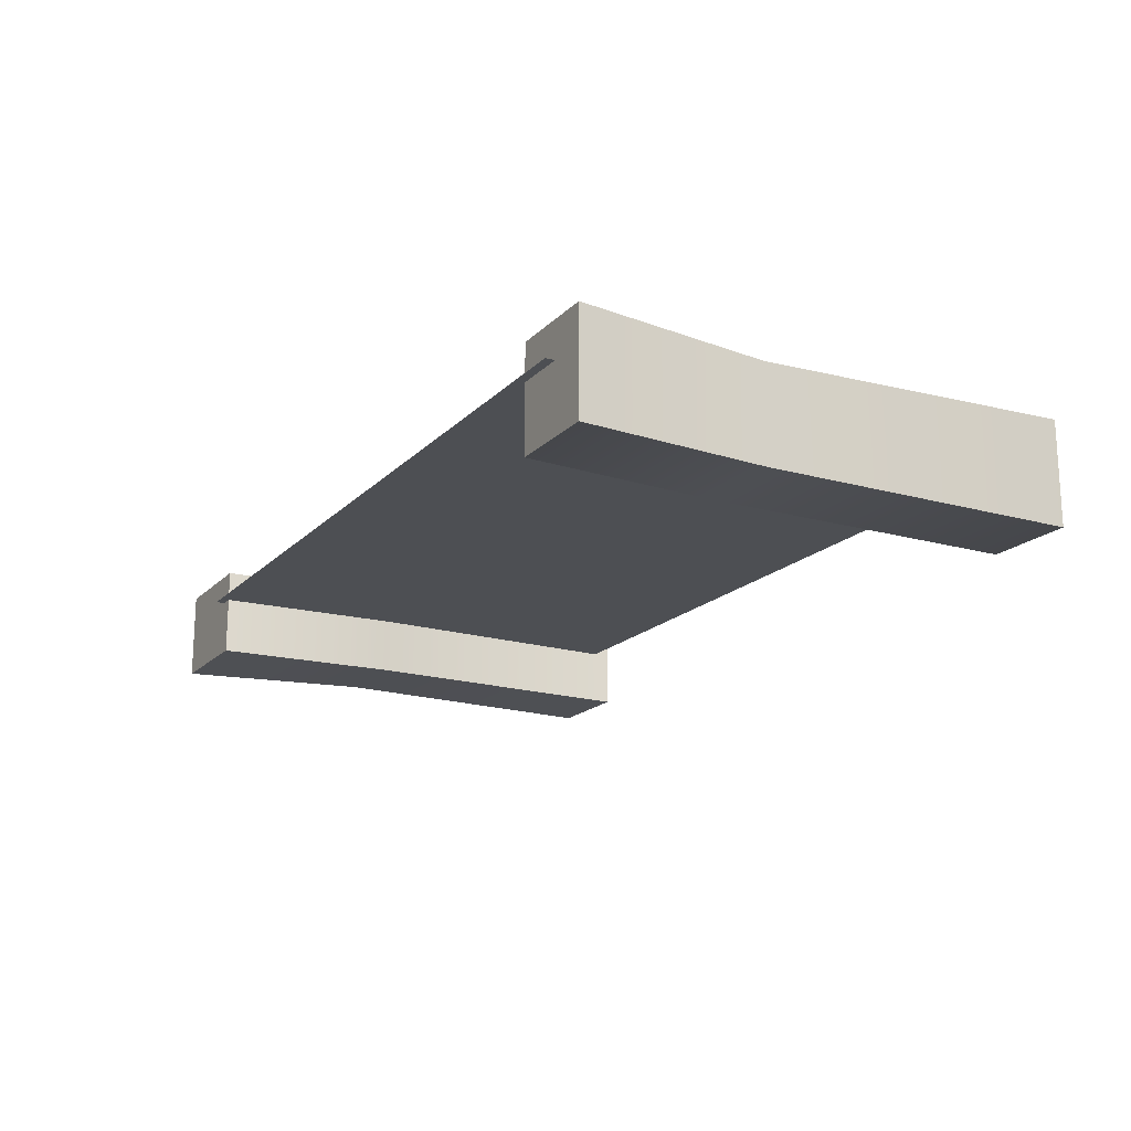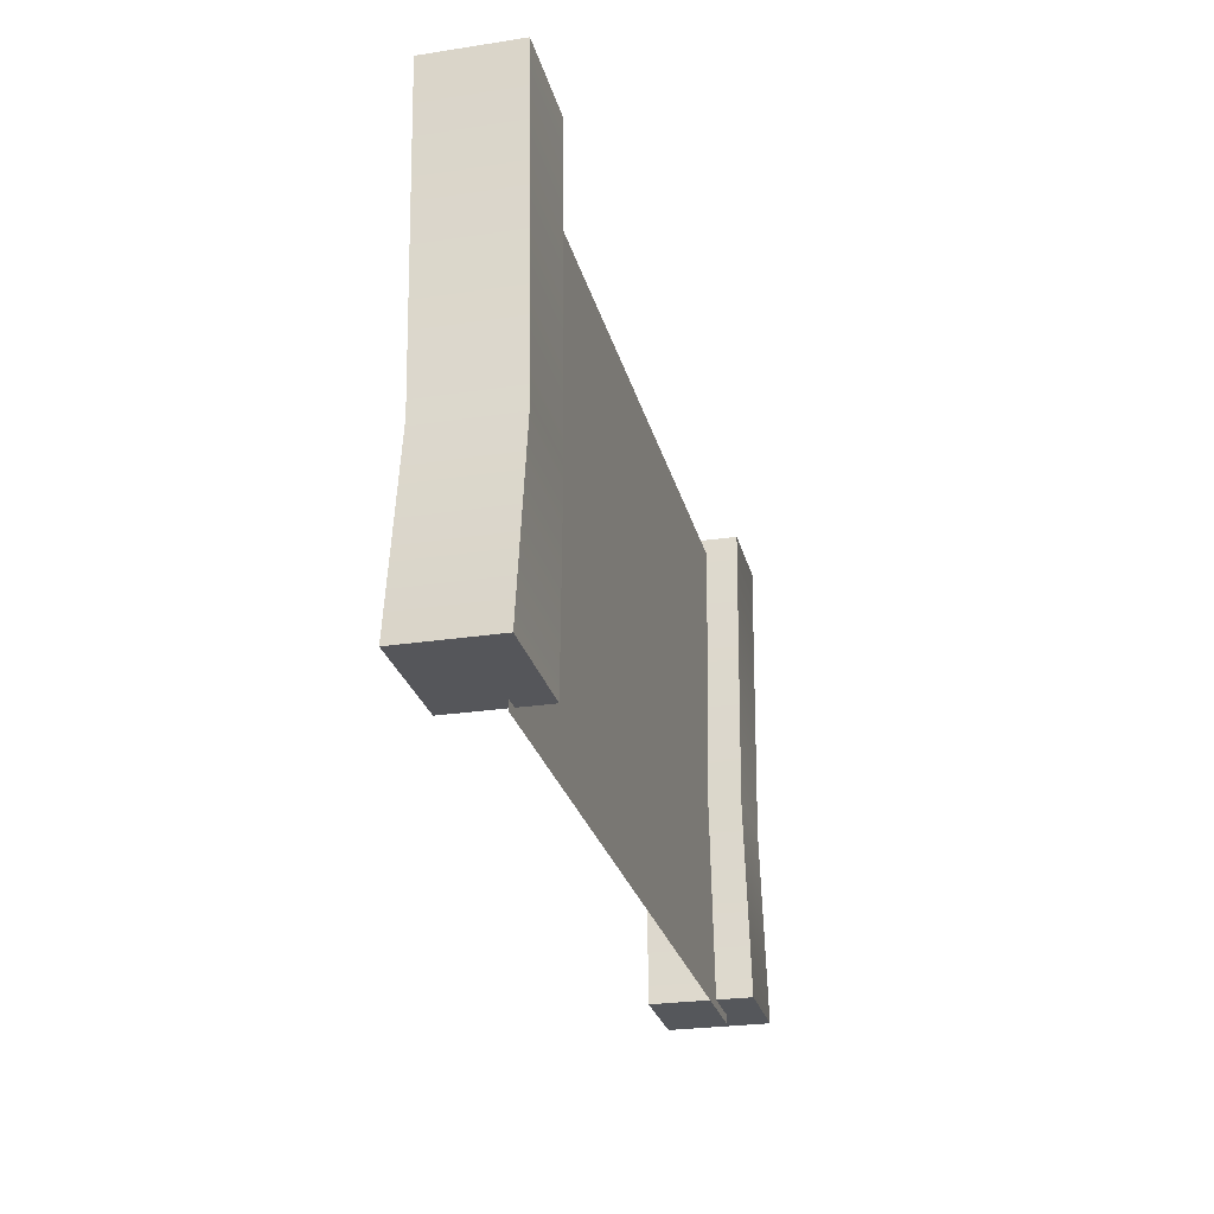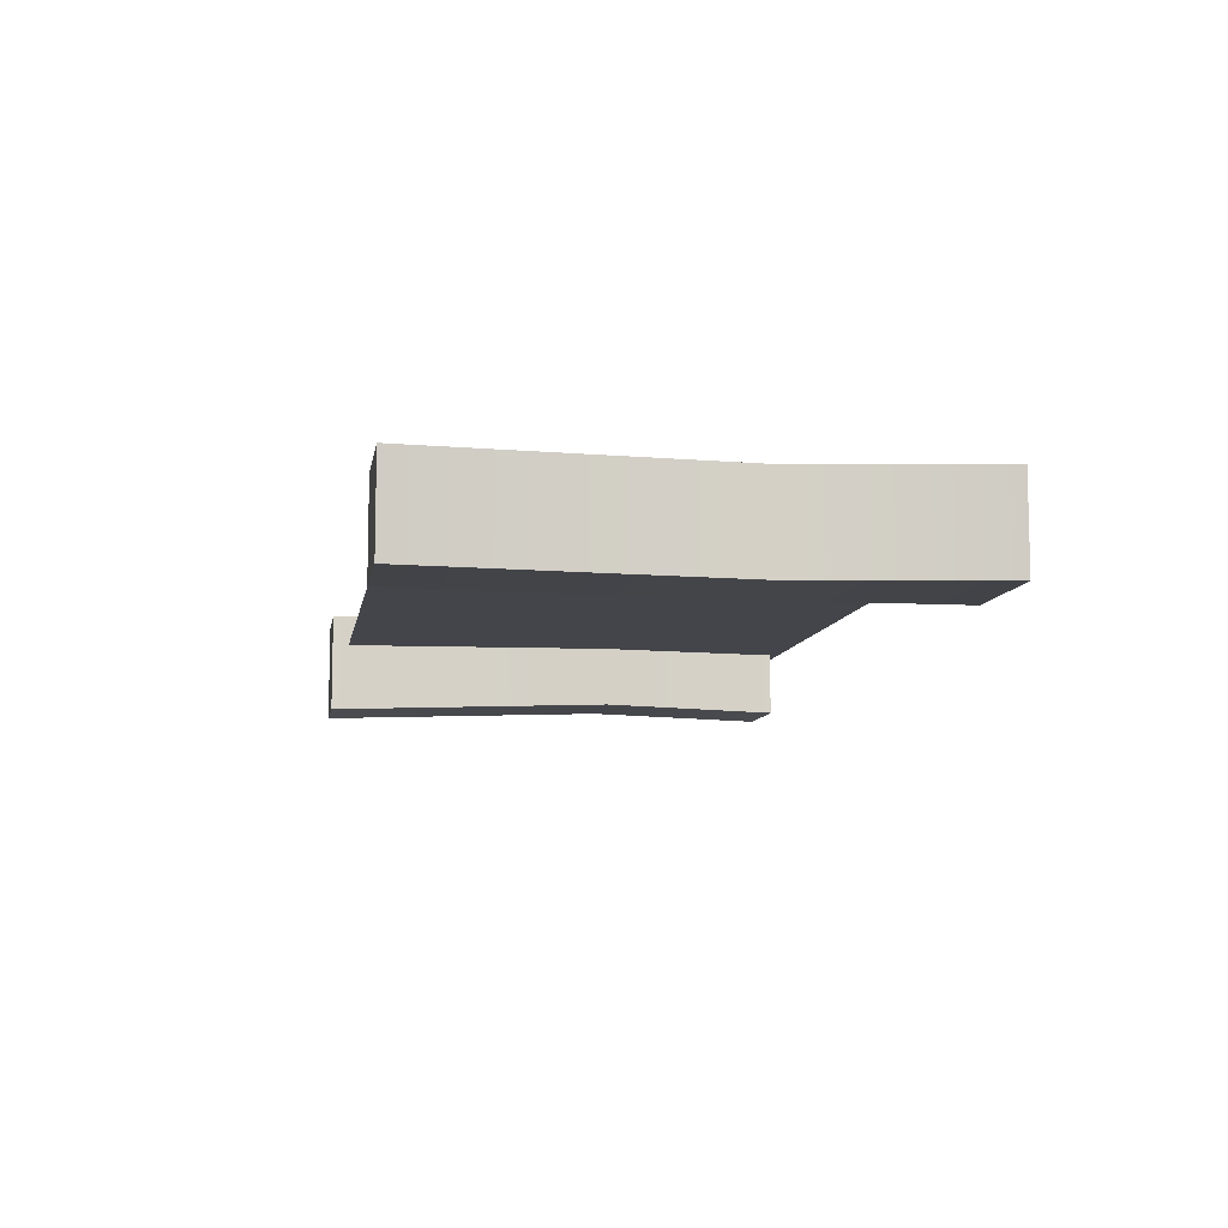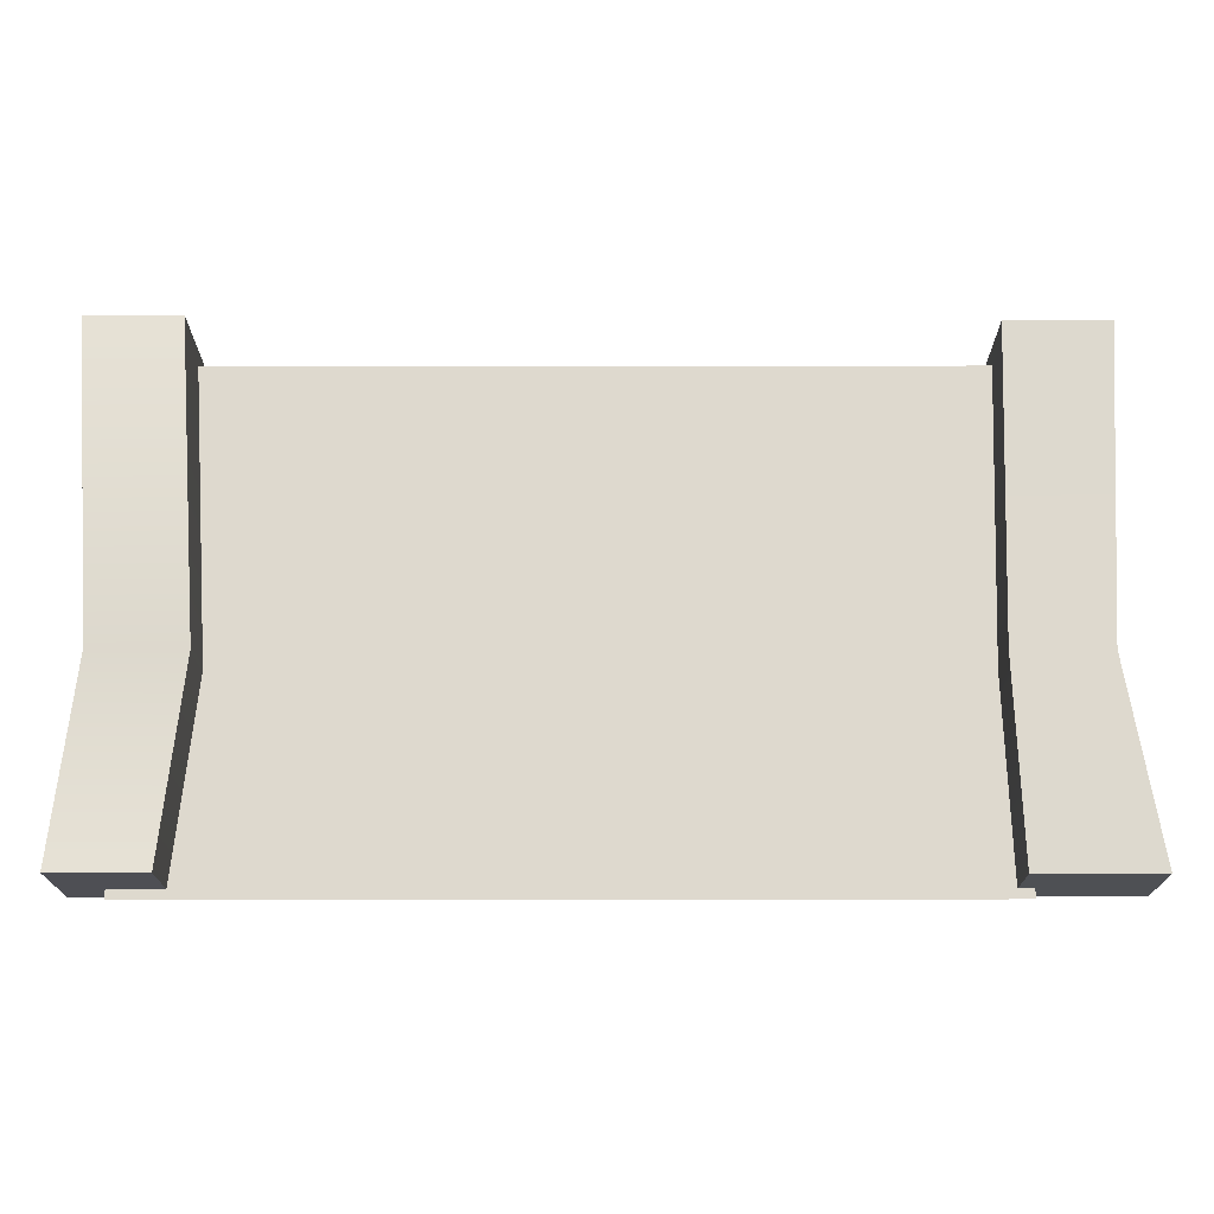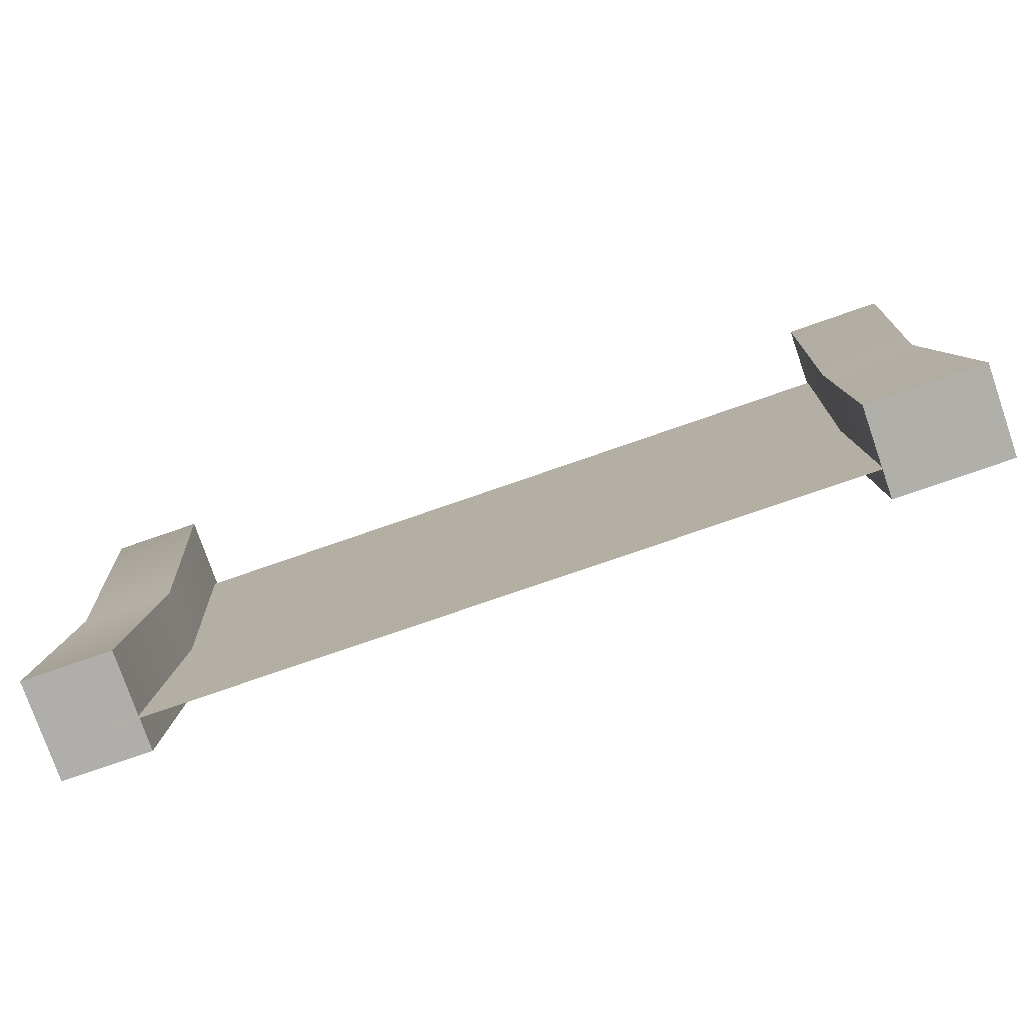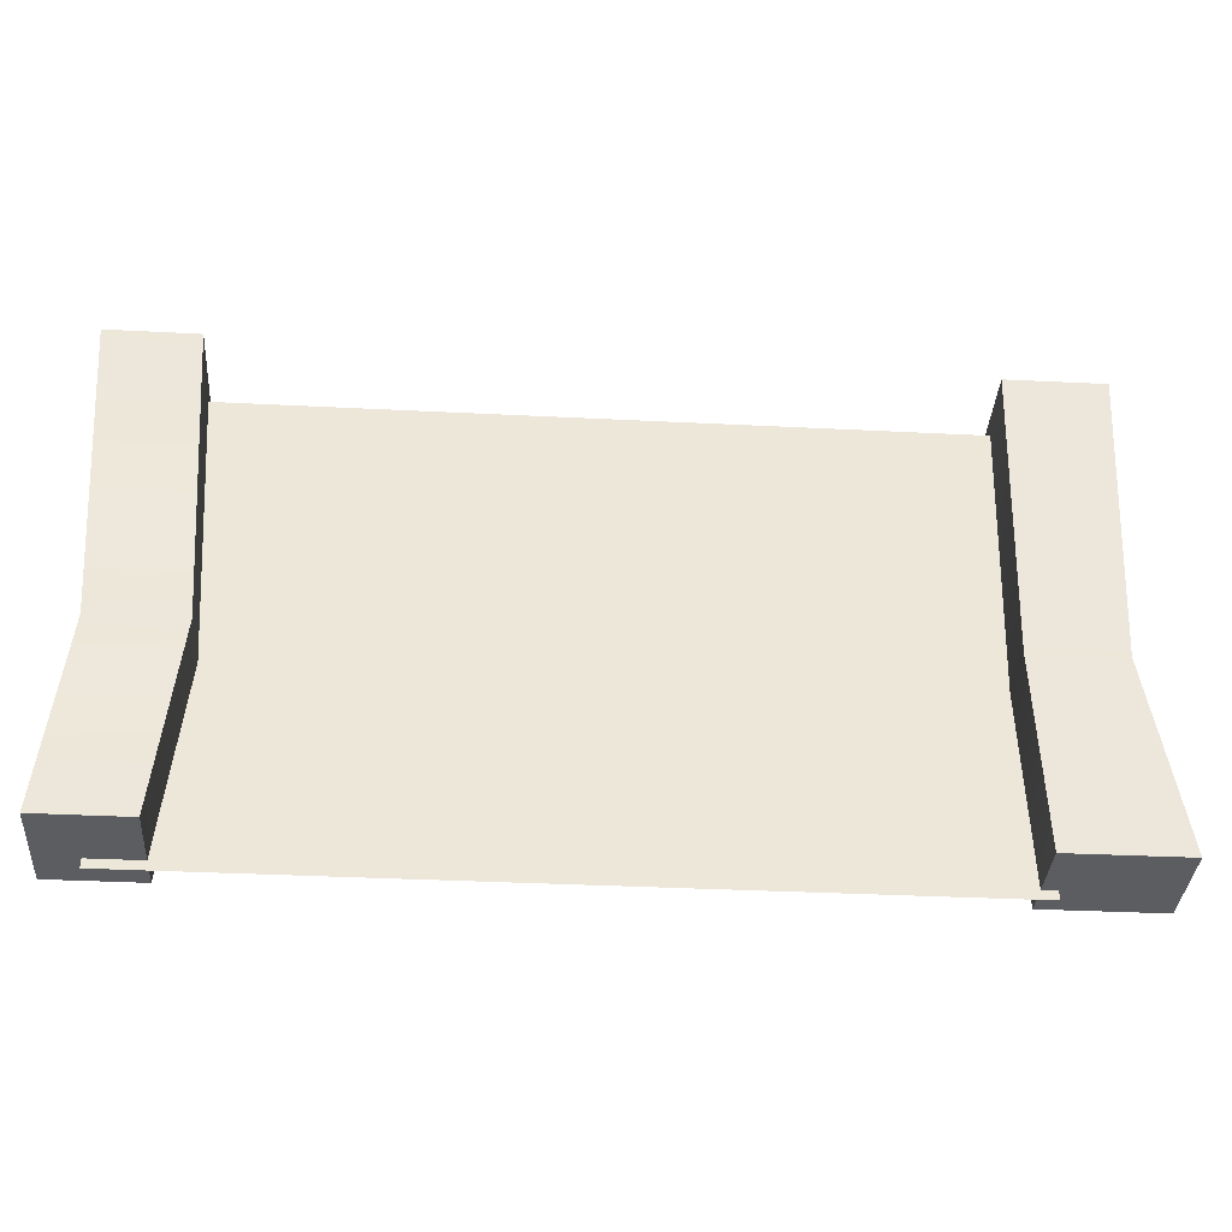
<metadata>
{"format":"obj","ext":"obj","renderer":"f3d","projection":"perspective","resolution":1024,"background":"white","views":[{"elev":-17.7,"azim":61.0,"up":"+Z"},{"elev":-26.1,"azim":-76.4,"up":"+Y"},{"elev":-9.2,"azim":-99.6,"up":"+Z"},{"elev":-18.4,"azim":-179.8,"up":"+Y"},{"elev":-77.4,"azim":-160.9,"up":"+Y"},{"elev":-35.9,"azim":176.2,"up":"+Y"}]}
</metadata>
<code>
g default
v -2.644 -1.858 0.1307
v 3.103 -1.858 0.1307
v -2.644 1.73 0.1307
v 3.103 1.73 0.1307
v -3.289 1.858 0.3626
v -3.289 1.858 -0.3016
v -3.392 -1.791 0.3629
v -3.392 -1.791 -0.3056
v -2.534 -1.791 0.3643
v -2.533 -1.791 -0.3038
v -2.563 1.858 0.3634
v -2.562 1.858 -0.3005
v -3.159 -0.3785 -0.3027
v -3.16 -0.3787 0.3627
v -2.488 -0.3787 0.3636
v -2.487 -0.3785 -0.3016
v 3.391 1.858 -0.3959
v 2.727 1.858 -0.395
v 3.391 -1.791 -0.3575
v 2.723 -1.791 -0.3565
v 3.392 -1.791 0.3952
v 2.724 -1.791 0.3959
v 3.392 1.858 0.3645
v 2.728 1.858 0.366
v 2.574 -0.3785 -0.3303
v 3.239 -0.3787 -0.3314
v 3.24 -0.3787 0.372
v 2.575 -0.3785 0.3736
g wall_1_10:polySurface1
f 1 2 4 3
f 5 6 13 14
f 7 8 10 9
f 15 16 12 11
f 11 12 6 5
f 6 12 16 13
f 11 5 14 15
f 14 13 8 7
f 15 14 7 9
f 9 10 16 15
f 13 16 10 8
f 17 26 25 18
f 19 21 22 20
f 27 23 24 28
f 23 17 18 24
f 18 25 28 24
f 23 27 26 17
f 26 19 20 25
f 27 21 19 26
f 21 27 28 22
f 25 20 22 28

</code>
